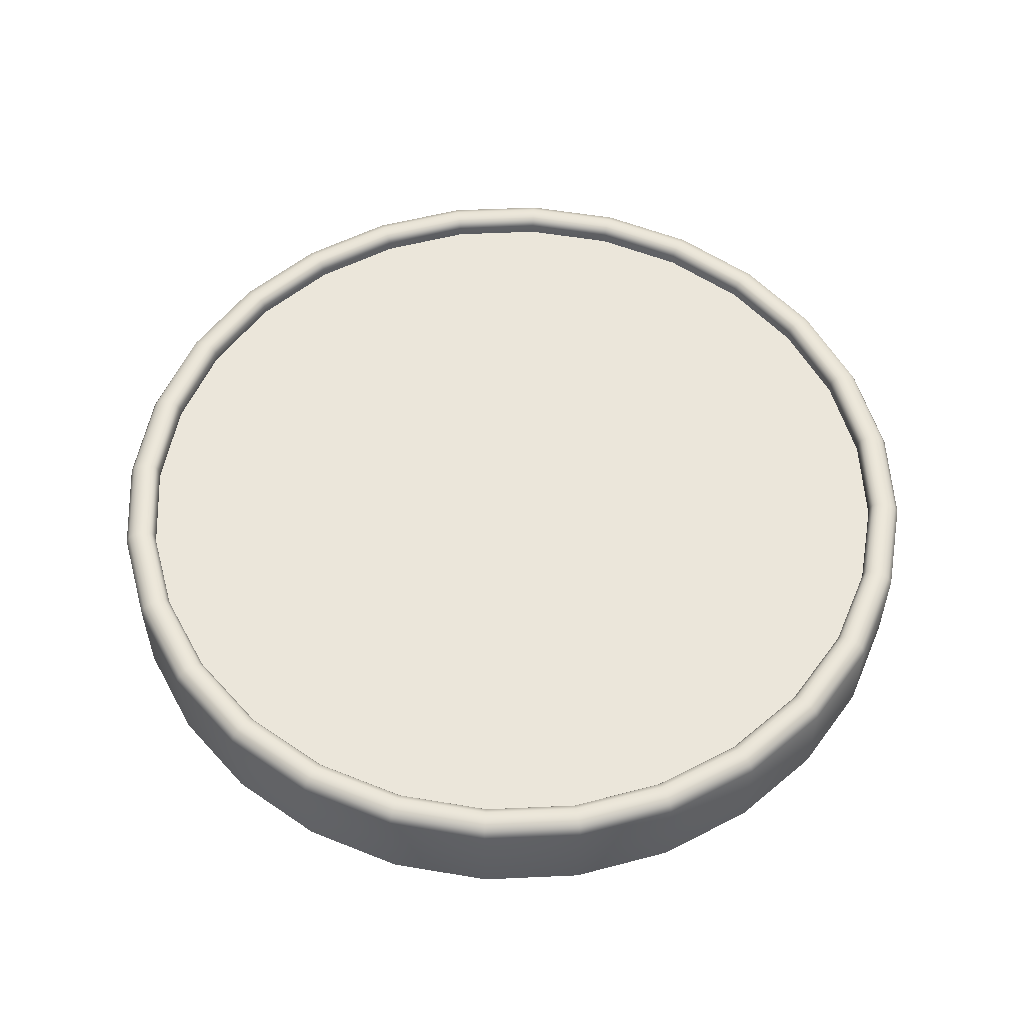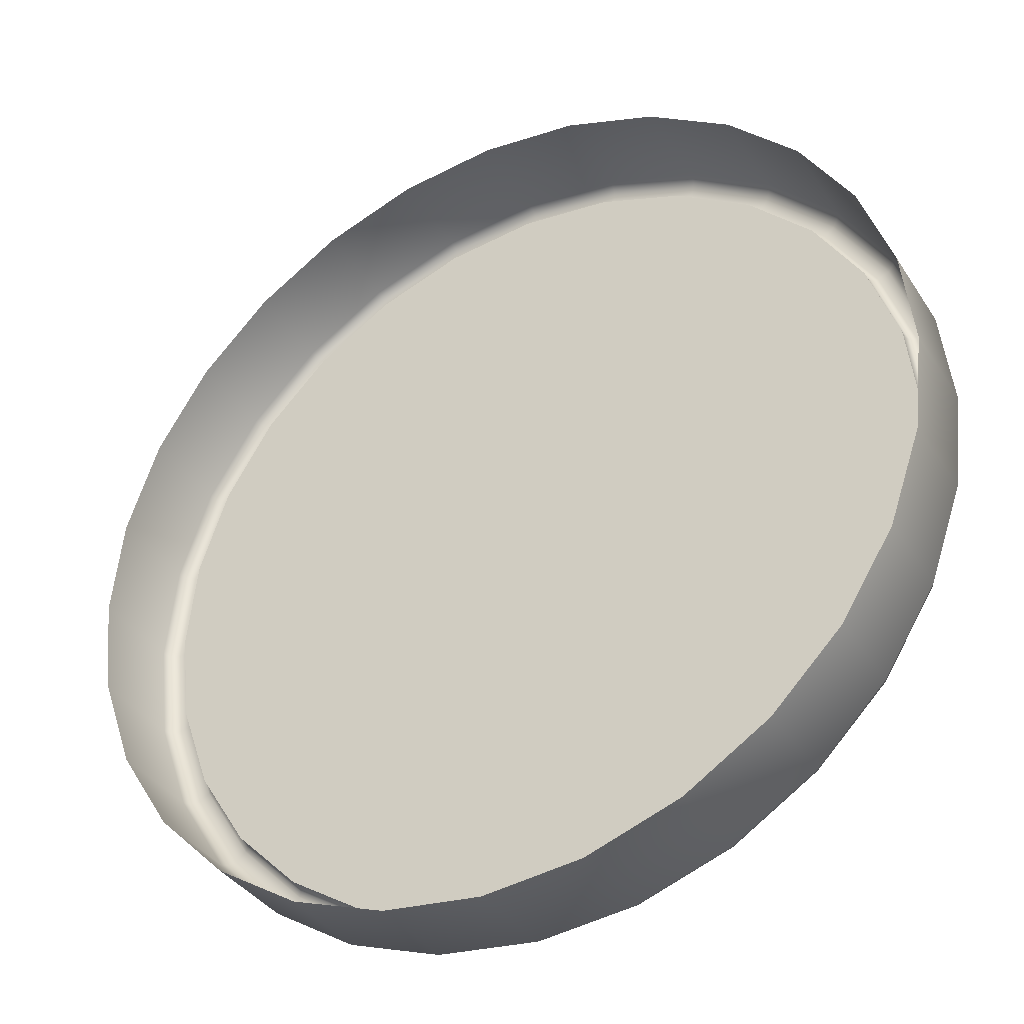
<metadata>
{"format":"obj","ext":"obj","renderer":"f3d","projection":"perspective","resolution":1024,"background":"white","views":[{"elev":55.0,"azim":93.7,"up":"+Z"},{"elev":-36.5,"azim":-151.1,"up":"+Y"}]}
</metadata>
<code>
g badge_06
v 0.3169 0.07232 0
v 0.325 0 0
v 0.325 0 0.0711
v 0.3169 0.07232 0.0711
v 0.2928 0.141 0
v 0.3169 -0.07232 0.0711
v 0.3169 -0.07232 0
v 0.2928 0.141 0.0711
v 0.2541 0.2026 0
v 0.2928 -0.141 0.0711
v 0.2928 -0.141 0
v 0.2541 0.2026 0.0711
v 0.2026 0.2541 0
v 0.2541 -0.2026 0.0711
v 0.2541 -0.2026 0
v 0.2026 0.2541 0.0711
v 0.141 0.2928 0
v 0.2026 -0.2541 0.0711
v 0.2026 -0.2541 0
v 0.141 0.2928 0.0711
v 0.07232 0.3169 0
v 0.141 -0.2928 0.0711
v 0.141 -0.2928 0
v 0.07232 0.3169 0.0711
v 2.454e-08 0.325 0
v 0.07232 -0.3169 0.0711
v 0.07232 -0.3169 0
v 2.454e-08 0.325 0.0711
v -0.07232 0.3169 0
v 3.138e-07 -0.325 0.0711
v 3.138e-07 -0.325 0
v -0.07232 0.3169 0.0711
v -0.141 0.2928 0
v -0.07232 -0.3169 0.0711
v -0.07232 -0.3169 0
v -0.141 0.2928 0.0711
v -0.2026 0.2541 0
v -0.141 -0.2928 0.0711
v -0.141 -0.2928 0
v -0.2026 0.2541 0.0711
v -0.2541 0.2026 0
v -0.2026 -0.2541 0.0711
v -0.2026 -0.2541 0
v -0.2541 0.2026 0.0711
v -0.2928 0.141 0
v -0.2541 -0.2026 0.0711
v -0.2541 -0.2026 0
v -0.2928 0.141 0.0711
v -0.3169 0.07232 0
v -0.2928 -0.141 0.0711
v -0.2928 -0.141 0
v -0.3169 0.07232 0.0711
v -0.325 -1.059e-07 0
v -0.3169 -0.07232 0.0711
v -0.3169 -0.07232 0
v -0.325 -1.059e-07 0.0711
v -0.2007 -0.2517 0.0769
v -0.2517 -0.2007 0.0769
v -0.29 -0.1397 0.0769
v -0.3138 -0.07162 0.0769
v -0.3219 -1.043e-07 0.0769
v -0.3138 0.07162 0.0769
v -0.1397 -0.29 0.0769
v -0.29 0.1397 0.0769
v -0.07162 -0.3138 0.0769
v -0.2517 0.2007 0.0769
v 3.117e-07 -0.3219 0.0769
v -0.2007 0.2517 0.0769
v 0.07162 -0.3138 0.0769
v -0.1397 0.29 0.0769
v 0.1397 -0.29 0.0769
v -0.07162 0.3138 0.0769
v 0.2007 -0.2517 0.0769
v 2.515e-08 0.3219 0.0769
v 0.2517 -0.2007 0.0769
v 0.07162 0.3138 0.0769
v 0.29 -0.1397 0.0769
v 0.1397 0.29 0.0769
v 0.3138 -0.07162 0.0769
v 0.2007 0.2517 0.0769
v 0.3219 -2.045e-09 0.0769
v 0.2517 0.2007 0.0769
v 0.3138 0.07162 0.0769
v 0.29 0.1397 0.0769
v 0.3081 -0.07033 0.08
v 0.316 -5.867e-09 0.08
v 0.3081 0.07033 0.08
v 0.2847 0.1371 0.08
v 0.2471 0.1971 0.08
v 0.1971 0.2471 0.08
v 0.2847 -0.1371 0.08
v 0.1371 0.2847 0.08
v 0.2471 -0.197 0.08
v 0.07033 0.3081 0.08
v 0.1971 -0.2471 0.08
v 2.631e-08 0.316 0.08
v 0.1371 -0.2847 0.08
v -0.07033 0.3081 0.08
v 0.07033 -0.3081 0.08
v -0.1371 0.2847 0.08
v 3.079e-07 -0.316 0.08
v -0.1971 0.2471 0.08
v -0.07033 -0.3081 0.08
v -0.2471 0.1971 0.08
v -0.1371 -0.2847 0.08
v -0.2847 0.1371 0.08
v -0.197 -0.2471 0.08
v -0.3081 0.07033 0.08
v -0.2471 -0.1971 0.08
v -0.316 -1.013e-07 0.08
v -0.2847 -0.1371 0.08
v -0.3081 -0.07033 0.08
v -0.1916 -0.2402 0.08
v -0.2402 -0.1916 0.08
v -0.2769 -0.1333 0.08
v -0.2996 -0.06838 0.08
v -0.3073 -1e-07 0.08
v -0.2996 0.06838 0.08
v -0.1333 -0.2769 0.08
v -0.2769 0.1333 0.08
v -0.06838 -0.2996 0.08
v -0.2402 0.1916 0.08
v 2.974e-07 -0.3073 0.08
v -0.1916 0.2402 0.08
v 0.06838 -0.2996 0.08
v -0.1333 0.2769 0.08
v 0.1333 -0.2769 0.08
v -0.06838 0.2996 0.08
v 0.1916 -0.2402 0.08
v 2.152e-08 0.3073 0.08
v 0.2402 -0.1916 0.08
v 0.06838 0.2996 0.08
v 0.2769 -0.1333 0.08
v 0.1333 0.2769 0.08
v 0.2996 -0.06838 0.08
v 0.1916 0.2402 0.08
v 0.3073 -8.823e-09 0.08
v 0.2402 0.1916 0.08
v 0.2996 0.06838 0.08
v 0.2769 0.1333 0.08
v 0.2958 -0.06752 0.07794
v 0.3034 -1.001e-08 0.07794
v 0.2958 0.06752 0.07794
v 0.2734 0.1316 0.07794
v 0.2372 0.1892 0.07794
v 0.1892 0.2372 0.07794
v 0.2734 -0.1316 0.07794
v 0.1316 0.2734 0.07794
v 0.2372 -0.1892 0.07794
v 0.06752 0.2958 0.07794
v 0.1892 -0.2372 0.07794
v 2.1e-08 0.3034 0.07794
v 0.1316 -0.2734 0.07794
v -0.06752 0.2958 0.07794
v 0.06752 -0.2958 0.07794
v -0.1316 0.2734 0.07794
v 2.953e-07 -0.3034 0.07794
v -0.1892 0.2372 0.07794
v -0.06752 -0.2958 0.07794
v -0.2372 0.1892 0.07794
v -0.1316 -0.2734 0.07794
v -0.2734 0.1316 0.07794
v -0.1892 -0.2372 0.07794
v -0.2958 0.06752 0.07794
v -0.2372 -0.1892 0.07794
v -0.3034 -9.871e-08 0.07794
v -0.2734 -0.1316 0.07794
v -0.2958 -0.06752 0.07794
v -0.1308 -0.2715 0.0741
v -0.1879 -0.2356 0.0741
v -0.2356 -0.1879 0.0741
v -0.2715 -0.1308 0.0741
v -0.2938 -0.06706 0.0741
v -0.3014 -9.801e-08 0.0741
v -0.06706 -0.2938 0.0741
v -0.2938 0.06706 0.0741
v 2.941e-07 -0.3014 0.0741
v -0.2715 0.1308 0.0741
v 0.06706 -0.2938 0.0741
v -0.2356 0.1879 0.0741
v 0.1308 -0.2715 0.0741
v -0.1879 0.2356 0.0741
v 0.1879 -0.2356 0.0741
v -0.1308 0.2715 0.0741
v 0.2356 -0.1879 0.0741
v -0.06706 0.2938 0.0741
v 0.2715 -0.1308 0.0741
v 2.072e-08 0.3014 0.0741
v 0.2938 -0.06706 0.0741
v 0.06706 0.2938 0.0741
v 0.3014 -1.064e-08 0.0741
v 0.1308 0.2715 0.0741
v 0.2938 0.06706 0.0741
v 0.1879 0.2356 0.0741
v 0.2715 0.1308 0.0741
v 0.2356 0.1879 0.0741
v 0.2938 -0.06706 0.06611
v 0.3014 -1.064e-08 0.06611
v 0.2715 -0.1308 0.06611
v 0.2938 0.06706 0.06611
v 0.2715 0.1308 0.06611
v 0.2356 -0.1879 0.06611
v 0.2356 0.1879 0.06611
v 0.1879 0.2356 0.06611
v 0.1879 -0.2356 0.06611
v 0.1308 0.2715 0.06611
v 0.1308 -0.2715 0.06611
v 0.06706 0.2938 0.06611
v 0.06706 -0.2938 0.06611
v 2.072e-08 0.3014 0.06611
v 2.941e-07 -0.3014 0.06611
v -0.06706 0.2938 0.06611
v -0.06706 -0.2938 0.06611
v -0.1308 0.2715 0.06611
v -0.1308 -0.2715 0.06611
v -0.1879 0.2356 0.06611
v -0.1879 -0.2356 0.06611
v -0.2356 0.1879 0.06611
v -0.2356 -0.1879 0.06611
v -0.2715 0.1308 0.06611
v -0.2715 -0.1308 0.06611
v -0.2938 0.06706 0.06611
v -0.2938 -0.06706 0.06611
v -0.3014 -9.801e-08 0.06611
v 0.2938 -0.06706 0.06611
v 0.2566 -0.05857 0.06611
v 0.2632 -4.389e-09 0.06611
v 0.3014 -1.064e-08 0.06611
v 0.2715 -0.1308 0.06611
v 0.2566 0.05857 0.06611
v 0.2938 0.06706 0.06611
v 0.2371 -0.1142 0.06611
v 0.2356 -0.1879 0.06611
v 0.2371 0.1142 0.06611
v 0.2715 0.1308 0.06611
v 0.2058 -0.1641 0.06611
v 0.1879 -0.2356 0.06611
v 0.2058 0.1641 0.06611
v 0.2356 0.1879 0.06611
v 0.1641 -0.2058 0.06611
v 0.1308 -0.2715 0.06611
v 0.1641 0.2058 0.06611
v 0.1879 0.2356 0.06611
v 0.1142 -0.2371 0.06611
v 0.06706 -0.2938 0.06611
v 0.1142 0.2371 0.06611
v 0.1308 0.2715 0.06611
v 0.05857 -0.2566 0.06611
v 2.941e-07 -0.3014 0.06611
v 0.05857 0.2566 0.06611
v 0.06706 0.2938 0.06611
v 2.69e-07 -0.2632 0.06611
v -0.06706 -0.2938 0.06611
v 3.017e-08 0.2632 0.06611
v 2.072e-08 0.3014 0.06611
v -0.05857 -0.2566 0.06611
v -0.1308 -0.2715 0.06611
v -0.05857 0.2566 0.06611
v -0.06706 0.2938 0.06611
v -0.1142 -0.2371 0.06611
v -0.1879 -0.2356 0.06611
v -0.1142 0.2371 0.06611
v -0.1308 0.2715 0.06611
v -0.1641 -0.2058 0.06611
v -0.2356 -0.1879 0.06611
v -0.1641 0.2058 0.06611
v -0.1879 0.2356 0.06611
v -0.2058 -0.1641 0.06611
v -0.2715 -0.1308 0.06611
v -0.2058 0.1641 0.06611
v -0.2356 0.1879 0.06611
v -0.2371 -0.1142 0.06611
v -0.2938 -0.06706 0.06611
v -0.2371 0.1142 0.06611
v -0.2715 0.1308 0.06611
v -0.2566 -0.05857 0.06611
v -0.3014 -9.801e-08 0.06611
v -0.2566 0.05857 0.06611
v -0.2938 0.06706 0.06611
v -0.2632 -8.07e-08 0.06611
v -0.1666 0.1329 0.06611
v -0.192 0.09247 0.06611
v -0.2078 0.04742 0.06611
v -0.2131 -5.946e-08 0.06611
v -0.2078 -0.04742 0.06611
v -0.192 -0.09247 0.06611
v -0.1329 0.1666 0.06611
v -0.1666 -0.1329 0.06611
v -0.09247 0.192 0.06611
v -0.1329 -0.1666 0.06611
v -0.04742 0.2078 0.06611
v -0.09247 -0.192 0.06611
v 4.258e-08 0.2131 0.06611
v -0.04742 -0.2078 0.06611
v 0.04742 0.2078 0.06611
v 2.359e-07 -0.2131 0.06611
v 0.09247 0.192 0.06611
v 0.04742 -0.2078 0.06611
v 0.1329 0.1666 0.06611
v 0.09247 -0.192 0.06611
v 0.1666 0.1329 0.06611
v 0.1329 -0.1666 0.06611
v 0.192 0.09247 0.06611
v 0.1666 -0.1329 0.06611
v 0.2078 0.04742 0.06611
v 0.192 -0.09247 0.06611
v 0.2131 2.331e-09 0.06611
v 0.2078 -0.04742 0.06611
v 0.1221 0.09739 0.06611
v 0.1407 0.06777 0.06611
v 0.1523 0.03476 0.06611
v 0.1562 1.335e-08 0.06611
v 0.1523 -0.03476 0.06611
v 0.1407 -0.06777 0.06611
v 0.09739 0.1221 0.06611
v 0.1221 -0.09738 0.06611
v 0.06777 0.1407 0.06611
v 0.09739 -0.1221 0.06611
v 0.03476 0.1523 0.06611
v 0.06777 -0.1407 0.06611
v 5.668e-08 0.1562 0.06611
v 0.03476 -0.1523 0.06611
v -0.03476 0.1523 0.06611
v 1.984e-07 -0.1562 0.06611
v -0.06777 0.1407 0.06611
v -0.03476 -0.1523 0.06611
v -0.09739 0.1221 0.06611
v -0.06777 -0.1407 0.06611
v -0.1221 0.09739 0.06611
v -0.09738 -0.1221 0.06611
v -0.1407 0.06777 0.06611
v -0.1221 -0.09739 0.06611
v -0.1523 0.03476 0.06611
v -0.1407 -0.06777 0.06611
v -0.1562 -3.193e-08 0.06611
v -0.1523 -0.03476 0.06611
v -0.07792 0.03752 0.06611
v -0.08431 0.01924 0.06611
v -0.08648 -4.214e-09 0.06611
v -0.08431 -0.01924 0.06611
v 9.494e-08 3.406e-08 0.06611
v -0.06761 0.05392 0.06611
v -0.07792 -0.03752 0.06611
v -0.06761 -0.05392 0.06611
v -0.05392 0.06761 0.06611
v -0.05392 -0.06761 0.06611
v -0.03752 0.07792 0.06611
v -0.03752 -0.07792 0.06611
v -0.01924 0.08431 0.06611
v -0.01924 -0.08431 0.06611
v 7.395e-08 0.08648 0.06611
v 1.524e-07 -0.08648 0.06611
v 0.01924 0.08431 0.06611
v 0.01924 -0.08431 0.06611
v 0.03752 0.07792 0.06611
v 0.03752 -0.07792 0.06611
v 0.05392 0.06761 0.06611
v 0.05392 -0.06761 0.06611
v 0.06761 0.05392 0.06611
v 0.06761 -0.05392 0.06611
v 0.07792 0.03752 0.06611
v 0.07792 -0.03752 0.06611
v 0.08431 0.01924 0.06611
v 0.08431 -0.01924 0.06611
v 0.08648 2.086e-08 0.06611
g badge_06_0
f 3 2 1
f 4 3 1
f 4 1 5
f 3 6 2
f 6 7 2
f 8 4 5
f 8 5 9
f 6 10 7
f 10 11 7
f 12 8 9
f 12 9 13
f 10 14 11
f 14 15 11
f 16 12 13
f 16 13 17
f 14 18 15
f 18 19 15
f 20 16 17
f 20 17 21
f 18 22 19
f 22 23 19
f 24 20 21
f 24 21 25
f 22 26 23
f 26 27 23
f 28 24 25
f 28 25 29
f 26 30 27
f 30 31 27
f 32 28 29
f 32 29 33
f 30 34 31
f 34 35 31
f 36 32 33
f 36 33 37
f 34 38 35
f 38 39 35
f 40 36 37
f 40 37 41
f 38 42 39
f 42 43 39
f 44 40 41
f 44 41 45
f 42 46 43
f 46 47 43
f 48 44 45
f 48 45 49
f 46 50 47
f 50 51 47
f 52 48 49
f 52 49 53
f 50 54 51
f 54 55 51
f 56 53 55
f 56 52 53
f 54 56 55
f 42 57 46
f 46 58 50
f 57 58 46
f 50 59 54
f 58 59 50
f 54 60 56
f 59 60 54
f 56 61 52
f 60 61 56
f 52 62 48
f 61 62 52
f 63 57 42
f 38 63 42
f 62 64 48
f 48 64 44
f 65 63 38
f 34 65 38
f 64 66 44
f 44 66 40
f 67 65 34
f 30 67 34
f 66 68 40
f 40 68 36
f 69 67 30
f 26 69 30
f 68 70 36
f 36 70 32
f 71 69 26
f 22 71 26
f 70 72 32
f 32 72 28
f 73 71 22
f 18 73 22
f 72 74 28
f 28 74 24
f 75 73 18
f 14 75 18
f 74 76 24
f 24 76 20
f 77 75 14
f 10 77 14
f 76 78 20
f 20 78 16
f 79 77 10
f 6 79 10
f 78 80 16
f 16 80 12
f 81 79 6
f 3 81 6
f 80 82 12
f 12 82 8
f 83 81 3
f 4 83 3
f 8 84 4
f 82 84 8
f 84 83 4
f 77 79 85
f 79 81 86
f 85 79 86
f 81 83 87
f 86 81 87
f 83 84 88
f 87 83 88
f 84 82 89
f 88 84 89
f 82 80 90
f 89 82 90
f 91 77 85
f 75 77 91
f 90 80 92
f 80 78 92
f 93 75 91
f 73 75 93
f 92 78 94
f 78 76 94
f 95 73 93
f 71 73 95
f 94 76 96
f 76 74 96
f 97 71 95
f 69 71 97
f 96 74 98
f 74 72 98
f 99 69 97
f 67 69 99
f 98 72 100
f 72 70 100
f 101 67 99
f 65 67 101
f 100 70 102
f 70 68 102
f 103 65 101
f 63 65 103
f 102 68 104
f 68 66 104
f 105 63 103
f 57 63 105
f 104 66 106
f 66 64 106
f 107 57 105
f 58 57 107
f 106 64 108
f 64 62 108
f 109 58 107
f 59 58 109
f 108 62 110
f 62 61 110
f 111 59 109
f 60 59 111
f 61 60 112
f 110 61 112
f 112 60 111
f 113 107 105
f 114 109 107
f 113 114 107
f 115 111 109
f 114 115 109
f 116 112 111
f 115 116 111
f 117 110 112
f 116 117 112
f 118 108 110
f 117 118 110
f 119 113 105
f 119 105 103
f 118 120 108
f 120 106 108
f 121 119 103
f 121 103 101
f 120 122 106
f 122 104 106
f 123 121 101
f 123 101 99
f 122 124 104
f 124 102 104
f 125 123 99
f 125 99 97
f 124 126 102
f 126 100 102
f 127 125 97
f 127 97 95
f 126 128 100
f 128 98 100
f 129 127 95
f 129 95 93
f 128 130 98
f 130 96 98
f 131 129 93
f 131 93 91
f 130 132 96
f 132 94 96
f 133 131 91
f 133 91 85
f 132 134 94
f 134 92 94
f 135 133 85
f 135 85 86
f 134 136 92
f 136 90 92
f 137 135 86
f 137 86 87
f 136 138 90
f 138 89 90
f 139 137 87
f 139 87 88
f 140 88 89
f 138 140 89
f 140 139 88
f 135 141 133
f 137 142 135
f 142 141 135
f 139 143 137
f 143 142 137
f 140 144 139
f 144 143 139
f 138 145 140
f 145 144 140
f 136 146 138
f 146 145 138
f 141 147 133
f 133 147 131
f 148 146 136
f 134 148 136
f 147 149 131
f 131 149 129
f 150 148 134
f 132 150 134
f 149 151 129
f 129 151 127
f 152 150 132
f 130 152 132
f 151 153 127
f 127 153 125
f 154 152 130
f 128 154 130
f 153 155 125
f 125 155 123
f 156 154 128
f 126 156 128
f 155 157 123
f 123 157 121
f 158 156 126
f 124 158 126
f 157 159 121
f 121 159 119
f 160 158 124
f 122 160 124
f 159 161 119
f 119 161 113
f 162 160 122
f 120 162 122
f 161 163 113
f 113 163 114
f 164 162 120
f 118 164 120
f 163 165 114
f 114 165 115
f 166 164 118
f 117 166 118
f 165 167 115
f 115 167 116
f 116 168 117
f 168 166 117
f 167 168 116
f 163 161 169
f 165 163 170
f 170 163 169
f 167 165 171
f 171 165 170
f 168 167 172
f 172 167 171
f 166 168 173
f 173 168 172
f 164 166 174
f 174 166 173
f 169 161 175
f 161 159 175
f 176 164 174
f 162 164 176
f 175 159 177
f 159 157 177
f 178 162 176
f 160 162 178
f 177 157 179
f 157 155 179
f 180 160 178
f 158 160 180
f 179 155 181
f 155 153 181
f 182 158 180
f 156 158 182
f 181 153 183
f 153 151 183
f 184 156 182
f 154 156 184
f 183 151 185
f 151 149 185
f 186 154 184
f 152 154 186
f 185 149 187
f 149 147 187
f 188 152 186
f 150 152 188
f 187 147 189
f 147 141 189
f 190 150 188
f 148 150 190
f 189 141 191
f 141 142 191
f 192 148 190
f 146 148 192
f 191 142 193
f 142 143 193
f 194 146 192
f 145 146 194
f 193 143 195
f 143 144 195
f 144 145 196
f 196 145 194
f 195 144 196
f 197 189 191
f 198 197 191
f 198 191 193
f 197 199 189
f 200 198 193
f 200 193 195
f 199 187 189
f 201 200 195
f 201 195 196
f 199 202 187
f 203 201 196
f 203 196 194
f 202 185 187
f 204 203 194
f 202 205 185
f 204 194 192
f 205 183 185
f 206 204 192
f 205 207 183
f 206 192 190
f 207 181 183
f 208 206 190
f 207 209 181
f 208 190 188
f 209 179 181
f 210 208 188
f 209 211 179
f 210 188 186
f 211 177 179
f 212 210 186
f 211 213 177
f 212 186 184
f 213 175 177
f 214 212 184
f 213 215 175
f 214 184 182
f 215 169 175
f 216 214 182
f 215 217 169
f 216 182 180
f 217 170 169
f 218 216 180
f 217 219 170
f 218 180 178
f 219 171 170
f 220 218 178
f 219 221 171
f 220 178 176
f 221 172 171
f 222 220 176
f 221 223 172
f 222 176 174
f 223 173 172
f 224 222 174
f 224 174 173
f 223 224 173
f 227 226 225
f 228 227 225
f 225 226 229
f 230 227 228
f 231 230 228
f 226 232 229
f 229 232 233
f 234 230 231
f 235 234 231
f 232 236 233
f 233 236 237
f 238 234 235
f 239 238 235
f 236 240 237
f 237 240 241
f 242 238 239
f 243 242 239
f 240 244 241
f 241 244 245
f 246 242 243
f 247 246 243
f 244 248 245
f 245 248 249
f 250 246 247
f 251 250 247
f 248 252 249
f 249 252 253
f 254 250 251
f 255 254 251
f 252 256 253
f 253 256 257
f 258 254 255
f 259 258 255
f 256 260 257
f 257 260 261
f 262 258 259
f 263 262 259
f 260 264 261
f 261 264 265
f 266 262 263
f 267 266 263
f 264 268 265
f 265 268 269
f 270 266 267
f 271 270 267
f 268 272 269
f 269 272 273
f 274 270 271
f 275 274 271
f 272 276 273
f 273 276 277
f 278 274 275
f 279 278 275
f 277 280 279
f 276 280 277
f 280 278 279
f 270 281 266
f 274 282 270
f 282 281 270
f 278 283 274
f 283 282 274
f 280 284 278
f 284 283 278
f 276 285 280
f 285 284 280
f 272 286 276
f 286 285 276
f 281 287 266
f 266 287 262
f 288 286 272
f 268 288 272
f 287 289 262
f 262 289 258
f 290 288 268
f 264 290 268
f 289 291 258
f 258 291 254
f 292 290 264
f 260 292 264
f 291 293 254
f 254 293 250
f 294 292 260
f 256 294 260
f 293 295 250
f 250 295 246
f 296 294 256
f 252 296 256
f 295 297 246
f 246 297 242
f 298 296 252
f 248 298 252
f 297 299 242
f 242 299 238
f 300 298 248
f 244 300 248
f 299 301 238
f 238 301 234
f 302 300 244
f 240 302 244
f 301 303 234
f 234 303 230
f 304 302 240
f 236 304 240
f 303 305 230
f 230 305 227
f 306 304 236
f 232 306 236
f 305 307 227
f 227 307 226
f 226 308 232
f 308 306 232
f 307 308 226
f 301 309 303
f 303 310 305
f 309 310 303
f 305 311 307
f 310 311 305
f 307 312 308
f 311 312 307
f 308 313 306
f 312 313 308
f 306 314 304
f 313 314 306
f 315 309 301
f 299 315 301
f 314 316 304
f 304 316 302
f 317 315 299
f 297 317 299
f 316 318 302
f 302 318 300
f 319 317 297
f 295 319 297
f 318 320 300
f 300 320 298
f 321 319 295
f 293 321 295
f 320 322 298
f 298 322 296
f 323 321 293
f 291 323 293
f 322 324 296
f 296 324 294
f 325 323 291
f 289 325 291
f 324 326 294
f 294 326 292
f 327 325 289
f 287 327 289
f 326 328 292
f 292 328 290
f 329 327 287
f 281 329 287
f 328 330 290
f 290 330 288
f 331 329 281
f 282 331 281
f 330 332 288
f 288 332 286
f 333 331 282
f 283 333 282
f 332 334 286
f 286 334 285
f 335 333 283
f 284 335 283
f 285 336 284
f 334 336 285
f 336 335 284
f 331 337 329
f 333 338 331
f 338 337 331
f 335 339 333
f 339 338 333
f 336 340 335
f 340 339 335
f 339 341 338
f 338 341 337
f 340 341 339
f 337 341 342
f 337 342 329
f 343 341 340
f 343 340 336
f 334 343 336
f 329 342 327
f 344 343 334
f 344 341 343
f 332 344 334
f 342 345 327
f 342 341 345
f 327 345 325
f 346 344 332
f 346 341 344
f 330 346 332
f 345 347 325
f 345 341 347
f 325 347 323
f 348 346 330
f 348 341 346
f 328 348 330
f 347 349 323
f 347 341 349
f 350 341 348
f 350 348 328
f 349 341 351
f 323 349 321
f 349 351 321
f 326 350 328
f 321 351 319
f 352 350 326
f 352 341 350
f 324 352 326
f 351 353 319
f 351 341 353
f 319 353 317
f 354 352 324
f 354 341 352
f 322 354 324
f 353 355 317
f 353 341 355
f 317 355 315
f 356 354 322
f 356 341 354
f 320 356 322
f 355 357 315
f 355 341 357
f 358 341 356
f 358 356 320
f 357 341 359
f 315 357 309
f 357 359 309
f 318 358 320
f 309 359 310
f 360 358 318
f 360 341 358
f 316 360 318
f 359 361 310
f 359 341 361
f 310 361 311
f 362 360 316
f 362 341 360
f 314 362 316
f 361 363 311
f 361 341 363
f 311 363 312
f 364 362 314
f 364 341 362
f 313 364 314
f 312 365 313
f 363 365 312
f 363 341 365
f 365 364 313
f 365 341 364

</code>
